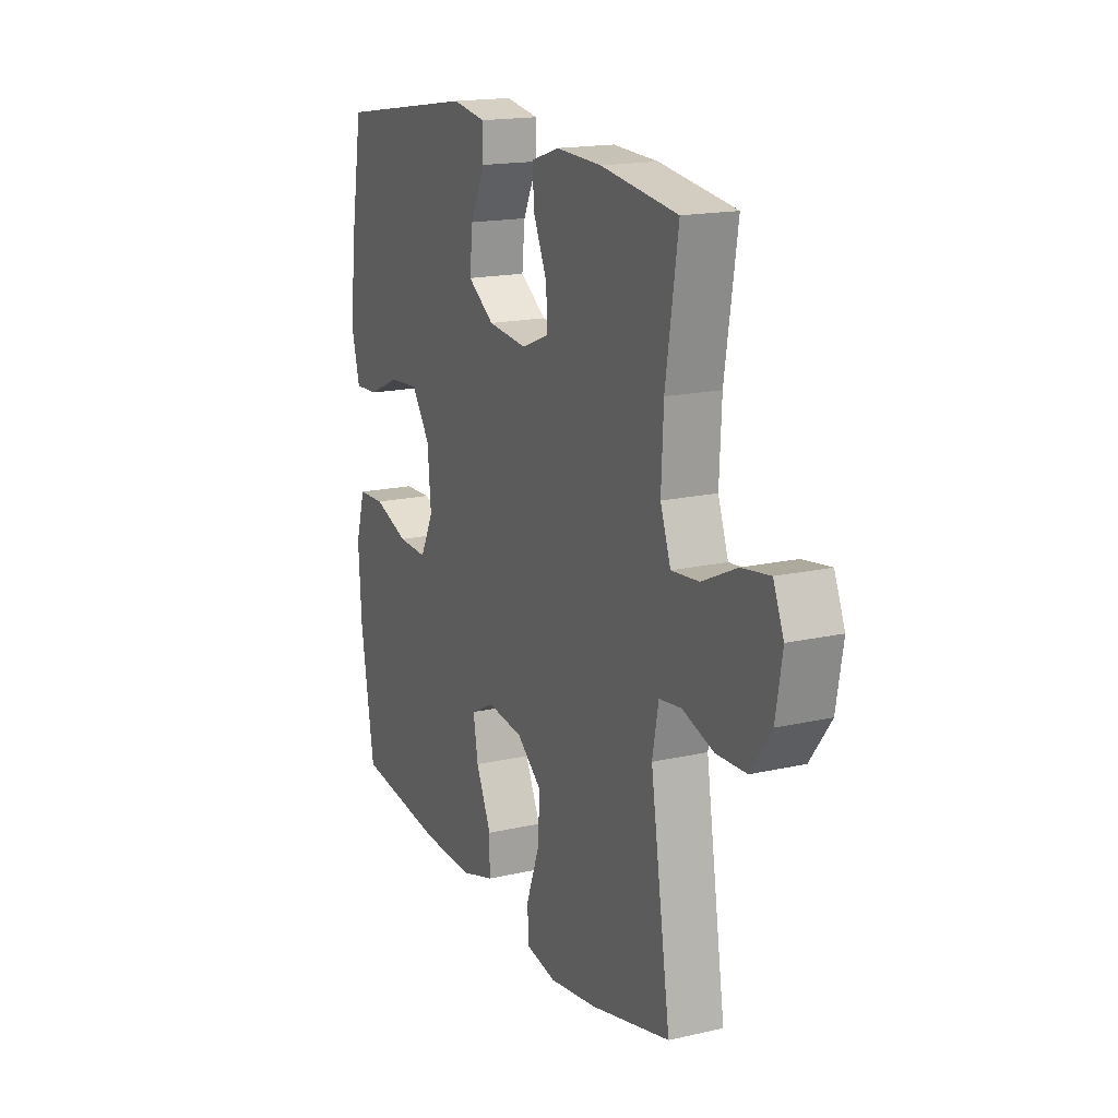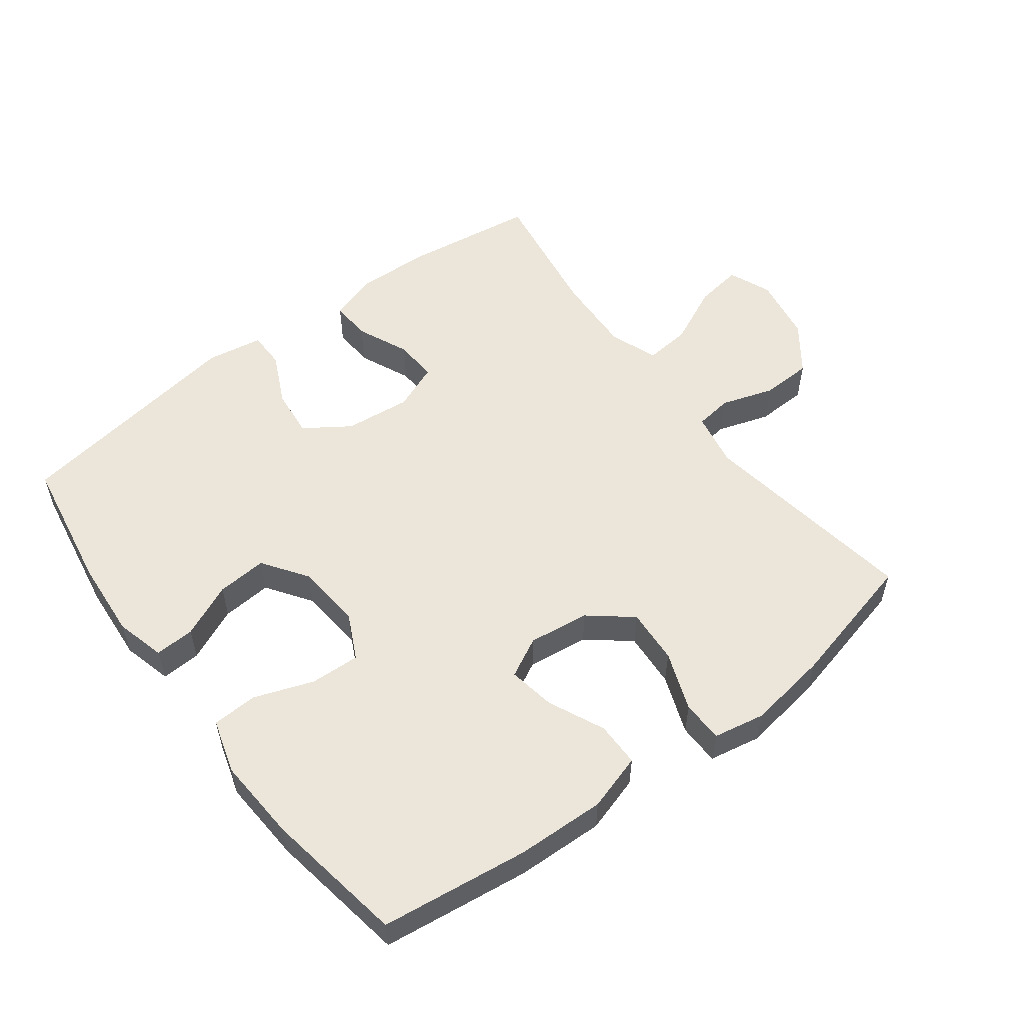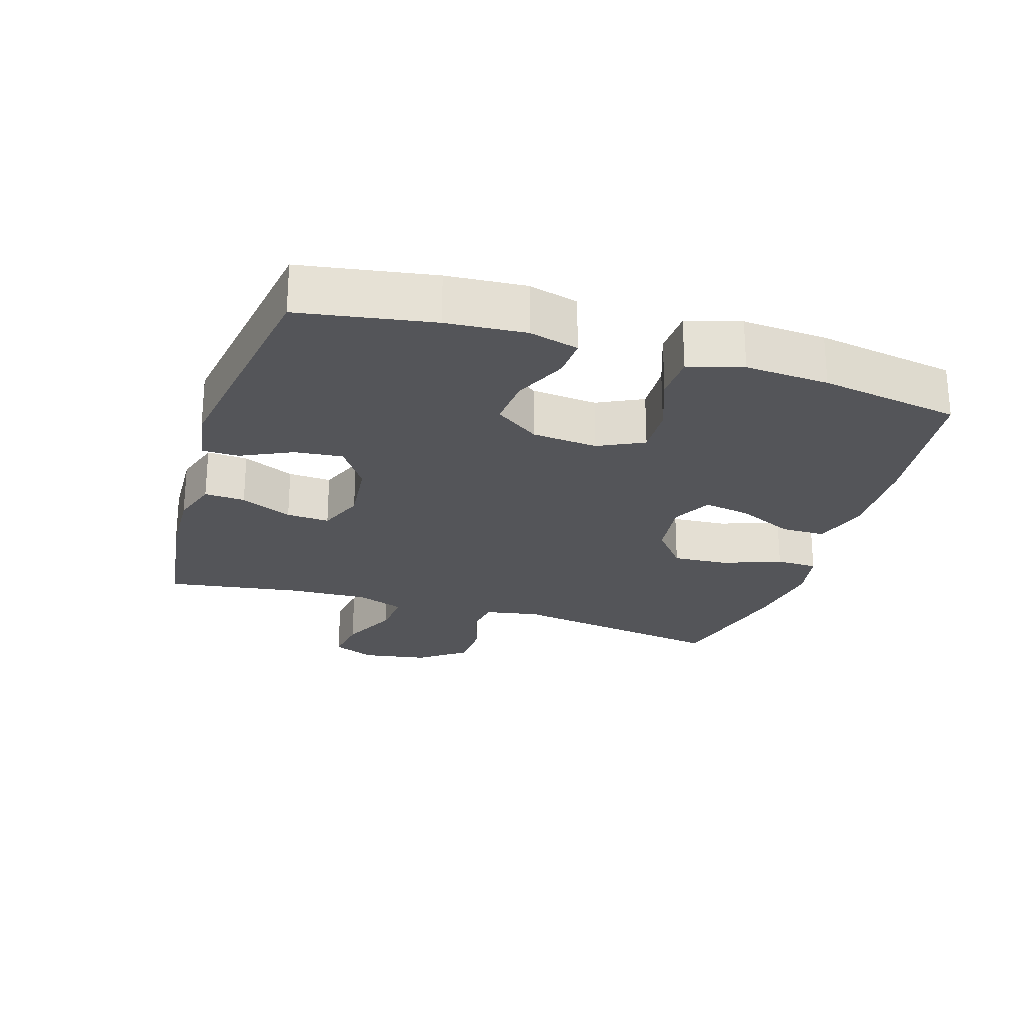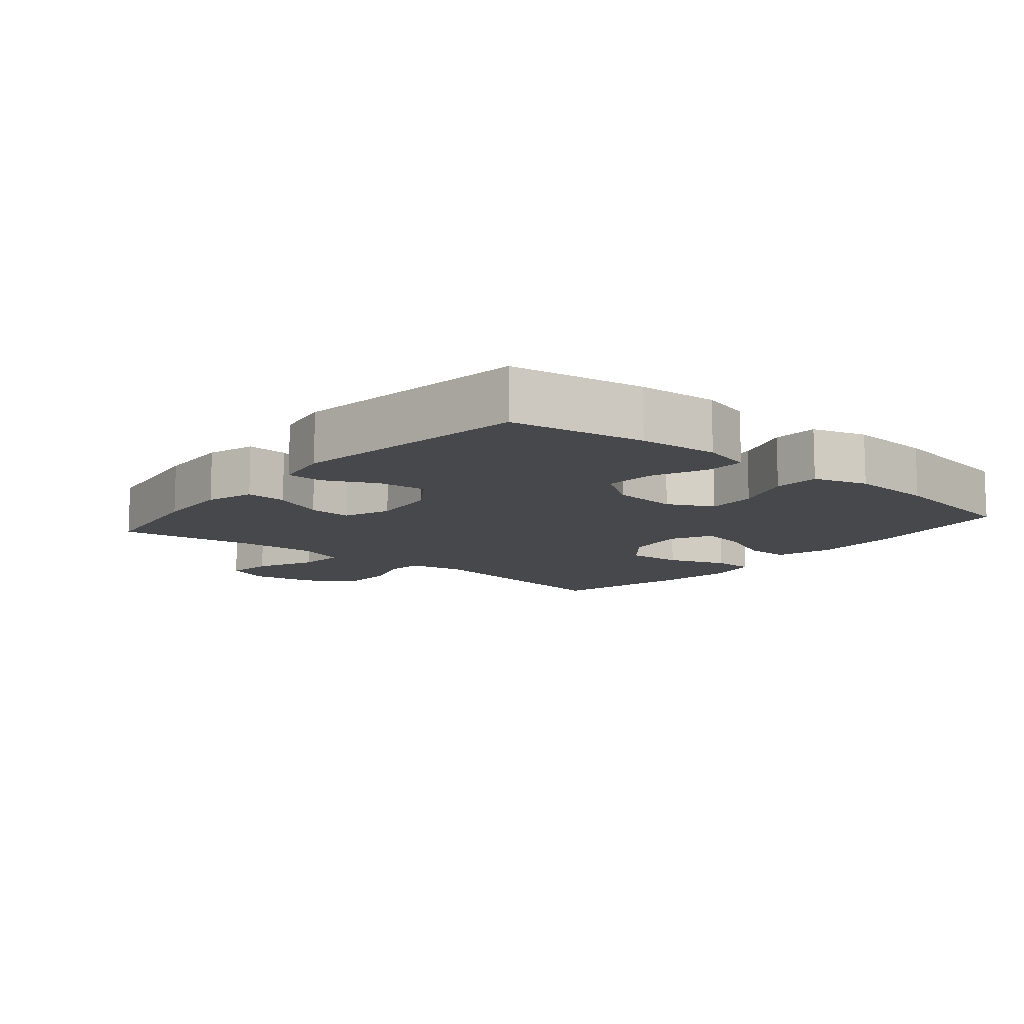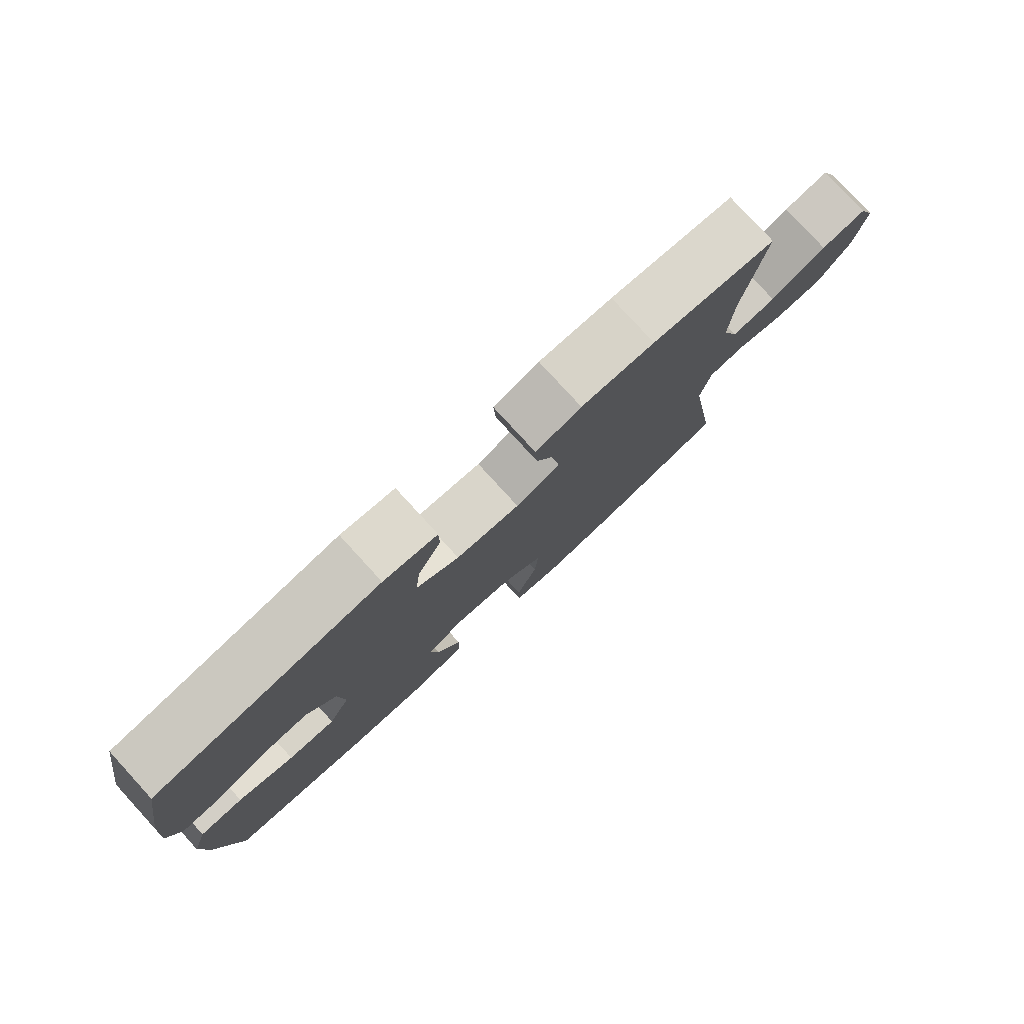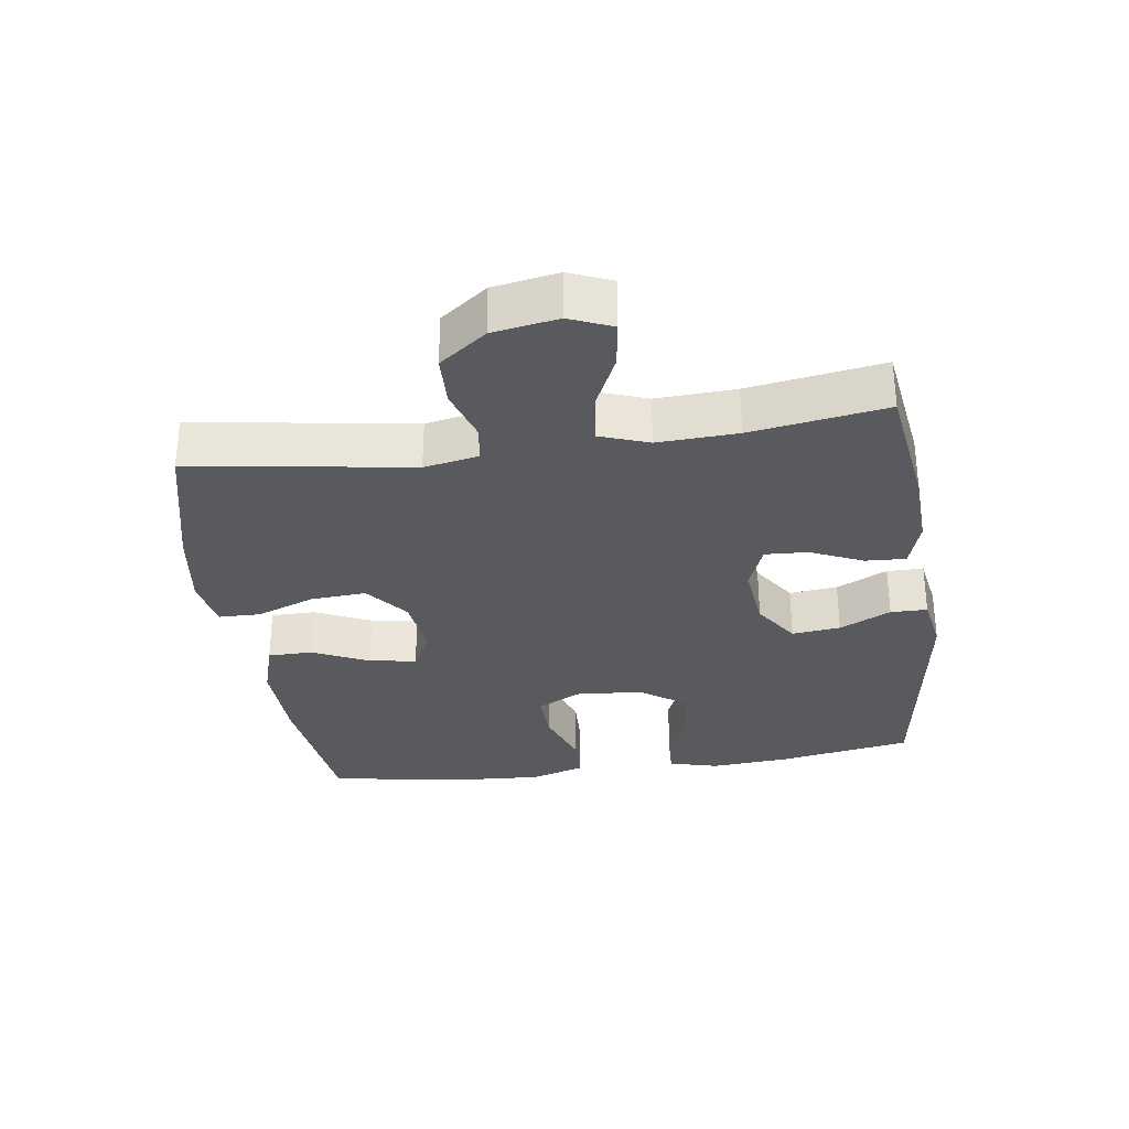
<metadata>
{"format":"obj","ext":"obj","renderer":"f3d","projection":"perspective","resolution":1024,"background":"white","views":[{"elev":16.9,"azim":-114.8,"up":"+Z"},{"elev":55.2,"azim":142.9,"up":"+Y"},{"elev":-24.6,"azim":72.6,"up":"+Y"},{"elev":-11.2,"azim":50.3,"up":"+Y"},{"elev":79.3,"azim":137.5,"up":"+Z"},{"elev":-31.7,"azim":-81.9,"up":"+Y"}]}
</metadata>
<code>
o path8778
v -0.2641 0.0375 -0.5492
v -0.1391 0.0375 -0.5676
v -0.05887 0.0375 -0.5521
v -0.05776 0.0375 -0.4875
v -0.09177 0.0375 -0.3962
v -0.0974 0.0375 -0.3104
v -0.03216 0.0375 -0.2572
v 0.06245 0.0375 -0.2447
v 0.1239 0.0375 -0.2764
v 0.1115 0.0375 -0.3495
v 0.07145 0.0375 -0.4371
v 0.07188 0.0375 -0.5062
v 0.1597 0.0375 -0.5327
v 0.2969 0.0375 -0.5279
v 0.5275 0.0375 -0.4982
v 0.5632 0.0375 -0.2797
v 0.5711 0.0375 -0.1494
v 0.5459 0.0375 -0.06531
v 0.4749 0.0375 -0.06272
v 0.3834 0.0375 -0.0961
v 0.3062 0.0375 -0.09962
v 0.2714 0.0375 -0.02913
v 0.2805 0.0375 0.07289
v 0.3284 0.0375 0.1423
v 0.4063 0.0375 0.1366
v 0.49 0.0375 0.09968
v 0.5518 0.0375 0.09686
v 0.572 0.0375 0.1737
v 0.5626 0.0375 0.2964
v 0.5275 0.0375 0.5038
v 0.1618 0.0375 0.5594
v 0.0746 0.0375 0.5444
v 0.074 0.0375 0.4875
v 0.1122 0.0375 0.4078
v 0.12 0.0375 0.3327
v 0.05087 0.0375 0.2855
v -0.0523 0.0375 0.2743
v -0.124 0.0375 0.303
v -0.1204 0.0375 0.37
v -0.08454 0.0375 0.4505
v -0.08098 0.0375 0.5137
v -0.1549 0.0375 0.5375
v -0.2734 0.0375 0.5324
v -0.4742 0.0375 0.5038
v -0.4418 0.0375 0.2934
v -0.4361 0.0375 0.1697
v -0.4632 0.0375 0.09369
v -0.5351 0.0375 0.1002
v -0.6256 0.0375 0.1424
v -0.6989 0.0375 0.1531
v -0.7264 0.0375 0.08684
v -0.7091 0.0375 -0.01468
v -0.6554 0.0375 -0.0879
v -0.5765 0.0375 -0.09035
v -0.4953 0.0375 -0.06385
v -0.4377 0.0375 -0.0713
v -0.4217 0.0375 -0.1562
v -0.4742 0.0375 -0.4982
v -0.2641 -0.0375 -0.5492
v -0.1391 -0.0375 -0.5676
v -0.05887 -0.0375 -0.5521
v -0.05776 -0.0375 -0.4875
v -0.09177 -0.0375 -0.3962
v -0.0974 -0.0375 -0.3104
v -0.03216 -0.0375 -0.2572
v 0.06245 -0.0375 -0.2447
v 0.1239 -0.0375 -0.2764
v 0.1115 -0.0375 -0.3495
v 0.07145 -0.0375 -0.4371
v 0.07188 -0.0375 -0.5062
v 0.1597 -0.0375 -0.5327
v 0.2969 -0.0375 -0.5279
v 0.5275 -0.0375 -0.4982
v 0.5632 -0.0375 -0.2797
v 0.5711 -0.0375 -0.1494
v 0.5459 -0.0375 -0.06531
v 0.4749 -0.0375 -0.06272
v 0.3834 -0.0375 -0.0961
v 0.3062 -0.0375 -0.09962
v 0.2714 -0.0375 -0.02913
v 0.2805 -0.0375 0.07289
v 0.3284 -0.0375 0.1423
v 0.4063 -0.0375 0.1366
v 0.49 -0.0375 0.09968
v 0.5518 -0.0375 0.09686
v 0.572 -0.0375 0.1737
v 0.5626 -0.0375 0.2964
v 0.5275 -0.0375 0.5038
v 0.1618 -0.0375 0.5594
v 0.0746 -0.0375 0.5444
v 0.074 -0.0375 0.4875
v 0.1122 -0.0375 0.4078
v 0.12 -0.0375 0.3327
v 0.05087 -0.0375 0.2855
v -0.0523 -0.0375 0.2743
v -0.124 -0.0375 0.303
v -0.1204 -0.0375 0.37
v -0.08454 -0.0375 0.4505
v -0.08098 -0.0375 0.5137
v -0.1549 -0.0375 0.5375
v -0.2734 -0.0375 0.5324
v -0.4742 -0.0375 0.5038
v -0.4418 -0.0375 0.2934
v -0.4361 -0.0375 0.1697
v -0.4632 -0.0375 0.09369
v -0.5351 -0.0375 0.1002
v -0.6256 -0.0375 0.1424
v -0.6989 -0.0375 0.1531
v -0.7264 -0.0375 0.08684
v -0.7091 -0.0375 -0.01468
v -0.6554 -0.0375 -0.0879
v -0.5765 -0.0375 -0.09035
v -0.4953 -0.0375 -0.06385
v -0.4377 -0.0375 -0.0713
v -0.4217 -0.0375 -0.1562
v -0.4742 -0.0375 -0.4982
v -0.6989 0.0375 0.1531
v -0.6989 0.0375 0.1531
v -0.7264 0.0375 0.08684
v -0.7091 0.0375 -0.01468
v -0.6554 0.0375 -0.0879
v -0.6256 0.0375 0.1424
v -0.5765 0.0375 -0.09035
v -0.5351 0.0375 0.1002
v -0.4953 0.0375 -0.06385
v -0.4632 0.0375 0.09369
v -0.4632 0.0375 0.09369
v -0.4377 0.0375 -0.0713
v -0.4377 0.0375 -0.0713
v -0.4361 0.0375 0.1697
v -0.4742 0.0375 0.5038
v -0.4742 0.0375 0.5038
v -0.4418 0.0375 0.2934
v -0.4217 0.0375 -0.1562
v -0.4742 0.0375 -0.4982
v -0.4742 0.0375 -0.4982
v -0.2734 0.0375 0.5324
v -0.2641 0.0375 -0.5492
v -0.1549 0.0375 0.5375
v -0.1391 0.0375 -0.5676
v -0.08098 0.0375 0.5137
v -0.08098 0.0375 0.5137
v -0.124 0.0375 0.303
v -0.124 0.0375 0.303
v -0.1204 0.0375 0.37
v -0.09177 0.0375 -0.3962
v -0.0974 0.0375 -0.3104
v -0.05887 0.0375 -0.5521
v -0.05887 0.0375 -0.5521
v -0.0523 0.0375 0.2743
v -0.08454 0.0375 0.4505
v -0.03216 0.0375 -0.2572
v -0.05776 0.0375 -0.4875
v 0.05087 0.0375 0.2855
v 0.06245 0.0375 -0.2447
v 0.12 0.0375 0.3327
v 0.12 0.0375 0.3327
v 0.1239 0.0375 -0.2764
v 0.1239 0.0375 -0.2764
v 0.1115 0.0375 -0.3495
v 0.07145 0.0375 -0.4371
v 0.07188 0.0375 -0.5062
v 0.07188 0.0375 -0.5062
v 0.1597 0.0375 -0.5327
v 0.0746 0.0375 0.5444
v 0.0746 0.0375 0.5444
v 0.074 0.0375 0.4875
v 0.1122 0.0375 0.4078
v 0.1618 0.0375 0.5594
v 0.2969 0.0375 -0.5279
v 0.2714 0.0375 -0.02913
v 0.2805 0.0375 0.07289
v 0.3062 0.0375 -0.09962
v 0.3062 0.0375 -0.09962
v 0.3284 0.0375 0.1423
v 0.3834 0.0375 -0.0961
v 0.4063 0.0375 0.1366
v 0.4749 0.0375 -0.06272
v 0.49 0.0375 0.09968
v 0.5275 0.0375 0.5038
v 0.5275 0.0375 0.5038
v 0.5459 0.0375 -0.06531
v 0.5459 0.0375 -0.06531
v 0.5518 0.0375 0.09686
v 0.5518 0.0375 0.09686
v 0.5275 0.0375 -0.4982
v 0.5275 0.0375 -0.4982
v 0.5626 0.0375 0.2964
v 0.5632 0.0375 -0.2797
v 0.5711 0.0375 -0.1494
v 0.572 0.0375 0.1737
v -0.6989 -0.0375 0.1531
v -0.6989 -0.0375 0.1531
v -0.7264 -0.0375 0.08684
v -0.7091 -0.0375 -0.01468
v -0.6554 -0.0375 -0.0879
v -0.6256 -0.0375 0.1424
v -0.5765 -0.0375 -0.09035
v -0.5351 -0.0375 0.1002
v -0.4953 -0.0375 -0.06385
v -0.4632 -0.0375 0.09369
v -0.4632 -0.0375 0.09369
v -0.4377 -0.0375 -0.0713
v -0.4377 -0.0375 -0.0713
v -0.4361 -0.0375 0.1697
v -0.4742 -0.0375 0.5038
v -0.4742 -0.0375 0.5038
v -0.4418 -0.0375 0.2934
v -0.4217 -0.0375 -0.1562
v -0.4742 -0.0375 -0.4982
v -0.4742 -0.0375 -0.4982
v -0.2734 -0.0375 0.5324
v -0.2641 -0.0375 -0.5492
v -0.1549 -0.0375 0.5375
v -0.1391 -0.0375 -0.5676
v -0.08098 -0.0375 0.5137
v -0.08098 -0.0375 0.5137
v -0.124 -0.0375 0.303
v -0.124 -0.0375 0.303
v -0.1204 -0.0375 0.37
v -0.09177 -0.0375 -0.3962
v -0.0974 -0.0375 -0.3104
v -0.05887 -0.0375 -0.5521
v -0.05887 -0.0375 -0.5521
v -0.0523 -0.0375 0.2743
v -0.08454 -0.0375 0.4505
v -0.03216 -0.0375 -0.2572
v -0.05776 -0.0375 -0.4875
v 0.05087 -0.0375 0.2855
v 0.06245 -0.0375 -0.2447
v 0.12 -0.0375 0.3327
v 0.12 -0.0375 0.3327
v 0.1239 -0.0375 -0.2764
v 0.1239 -0.0375 -0.2764
v 0.1115 -0.0375 -0.3495
v 0.07145 -0.0375 -0.4371
v 0.07188 -0.0375 -0.5062
v 0.07188 -0.0375 -0.5062
v 0.1597 -0.0375 -0.5327
v 0.0746 -0.0375 0.5444
v 0.0746 -0.0375 0.5444
v 0.074 -0.0375 0.4875
v 0.1122 -0.0375 0.4078
v 0.1618 -0.0375 0.5594
v 0.2969 -0.0375 -0.5279
v 0.2714 -0.0375 -0.02913
v 0.2805 -0.0375 0.07289
v 0.3062 -0.0375 -0.09962
v 0.3062 -0.0375 -0.09962
v 0.3284 -0.0375 0.1423
v 0.3834 -0.0375 -0.0961
v 0.4063 -0.0375 0.1366
v 0.4749 -0.0375 -0.06272
v 0.49 -0.0375 0.09968
v 0.5275 -0.0375 0.5038
v 0.5275 -0.0375 0.5038
v 0.5459 -0.0375 -0.06531
v 0.5459 -0.0375 -0.06531
v 0.5518 -0.0375 0.09686
v 0.5518 -0.0375 0.09686
v 0.5275 -0.0375 -0.4982
v 0.5275 -0.0375 -0.4982
v 0.5626 -0.0375 0.2964
v 0.5632 -0.0375 -0.2797
v 0.5711 -0.0375 -0.1494
v 0.572 -0.0375 0.1737
f 203 218 205
f 246 230 248
f 243 231 255
f 221 213 215
f 214 212 220
f 255 250 263
f 228 215 223
f 213 222 209
f 264 251 248
f 199 200 201
f 220 208 218
f 243 244 242
f 201 200 203
f 229 247 231
f 242 244 240
f 221 215 228
f 205 218 208
f 263 252 266
f 194 195 197
f 266 254 259
f 216 214 226
f 250 252 263
f 199 195 198
f 264 245 261
f 248 233 245
f 231 247 250
f 213 209 210
f 196 198 195
f 244 243 255
f 265 251 264
f 225 230 246
f 218 203 225
f 227 209 222
f 206 208 212
f 192 194 197
f 222 213 221
f 251 265 253
f 225 203 227
f 225 246 229
f 212 208 220
f 197 195 199
f 248 230 233
f 229 246 247
f 203 209 227
f 226 214 220
f 264 248 245
f 233 235 245
f 225 227 230
f 200 199 198
f 253 265 257
f 239 235 236
f 239 236 237
f 255 231 250
f 266 252 254
f 205 201 203
f 245 235 239
f 118 51 109 193
f 51 52 110 109
f 52 53 111 110
f 49 50 108 107
f 53 54 112 111
f 48 49 107 106
f 54 55 113 112
f 127 48 106 202
f 55 129 204 113
f 46 47 105 104
f 132 45 103 207
f 45 46 104 103
f 56 57 115 114
f 57 136 211 115
f 43 44 102 101
f 58 1 59 116
f 42 43 101 100
f 1 2 60 59
f 142 42 100 217
f 144 39 97 219
f 5 6 64 63
f 2 149 224 60
f 37 38 96 95
f 40 41 99 98
f 39 40 98 97
f 6 7 65 64
f 4 5 63 62
f 3 4 62 61
f 36 37 95 94
f 7 8 66 65
f 157 36 94 232
f 8 159 234 66
f 10 11 69 68
f 11 163 238 69
f 12 13 71 70
f 166 33 91 241
f 33 34 92 91
f 31 32 90 89
f 9 10 68 67
f 34 35 93 92
f 13 14 72 71
f 22 23 81 80
f 174 22 80 249
f 23 24 82 81
f 20 21 79 78
f 24 25 83 82
f 19 20 78 77
f 25 26 84 83
f 181 31 89 256
f 183 19 77 258
f 26 185 260 84
f 14 187 262 72
f 29 30 88 87
f 15 16 74 73
f 17 18 76 75
f 16 17 75 74
f 28 29 87 86
f 27 28 86 85
f 128 130 143
f 171 173 155
f 168 180 156
f 146 140 138
f 139 145 137
f 180 188 175
f 153 148 140
f 138 134 147
f 189 173 176
f 124 126 125
f 145 143 133
f 168 167 169
f 126 128 125
f 154 156 172
f 167 165 169
f 146 153 140
f 130 133 143
f 188 191 177
f 119 122 120
f 191 184 179
f 141 151 139
f 175 188 177
f 124 123 120
f 189 186 170
f 173 170 158
f 156 175 172
f 138 135 134
f 121 120 123
f 169 180 168
f 190 189 176
f 150 171 155
f 143 150 128
f 152 147 134
f 131 137 133
f 117 122 119
f 147 146 138
f 176 178 190
f 150 152 128
f 150 154 171
f 137 145 133
f 122 124 120
f 173 158 155
f 154 172 171
f 128 152 134
f 151 145 139
f 189 170 173
f 158 170 160
f 150 155 152
f 125 123 124
f 178 182 190
f 164 161 160
f 164 162 161
f 180 175 156
f 191 179 177
f 130 128 126
f 170 164 160

</code>
